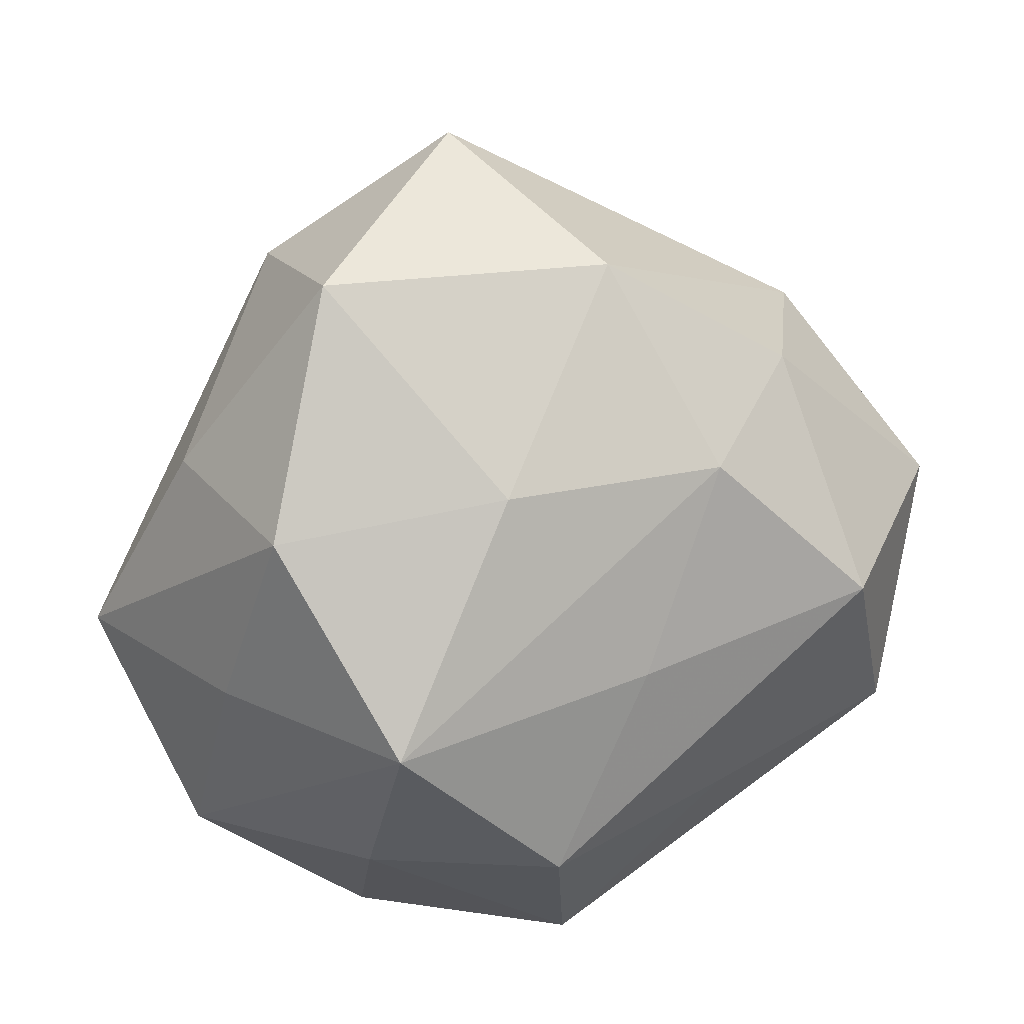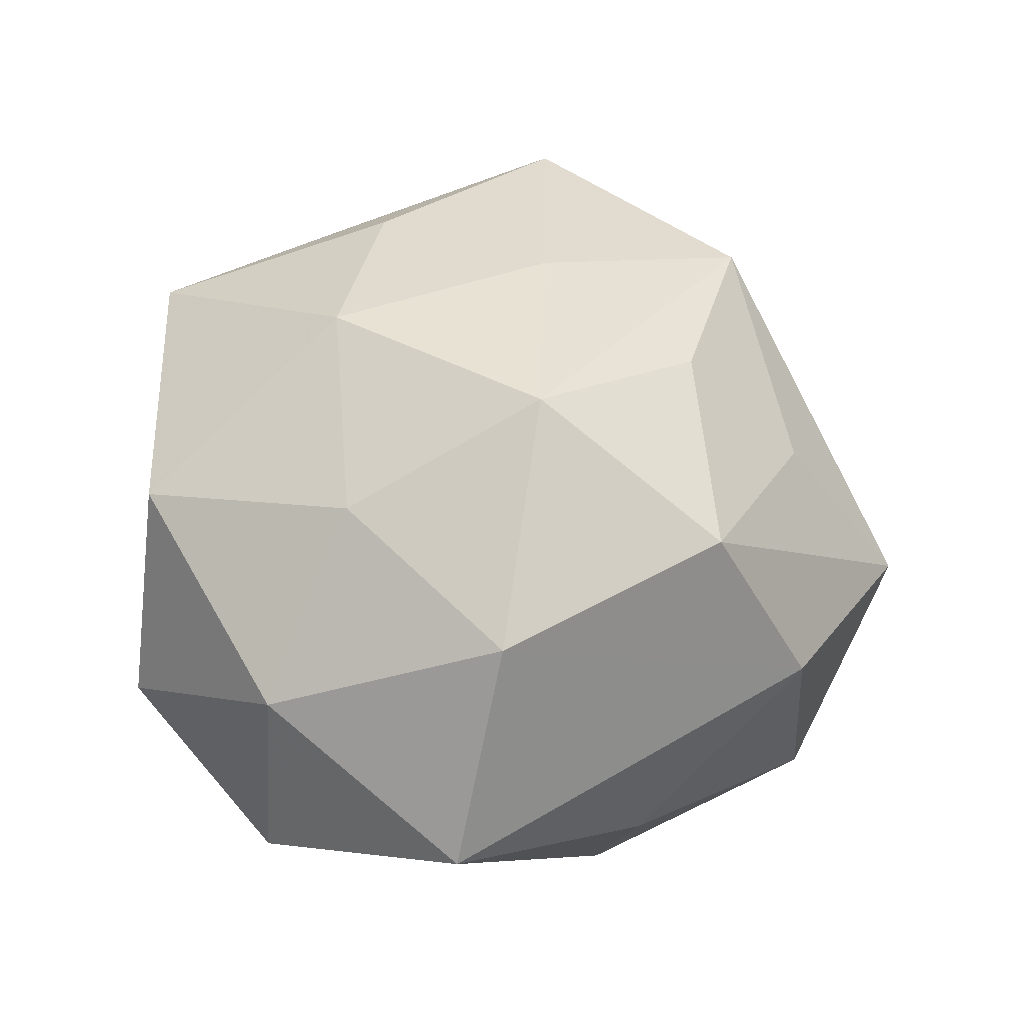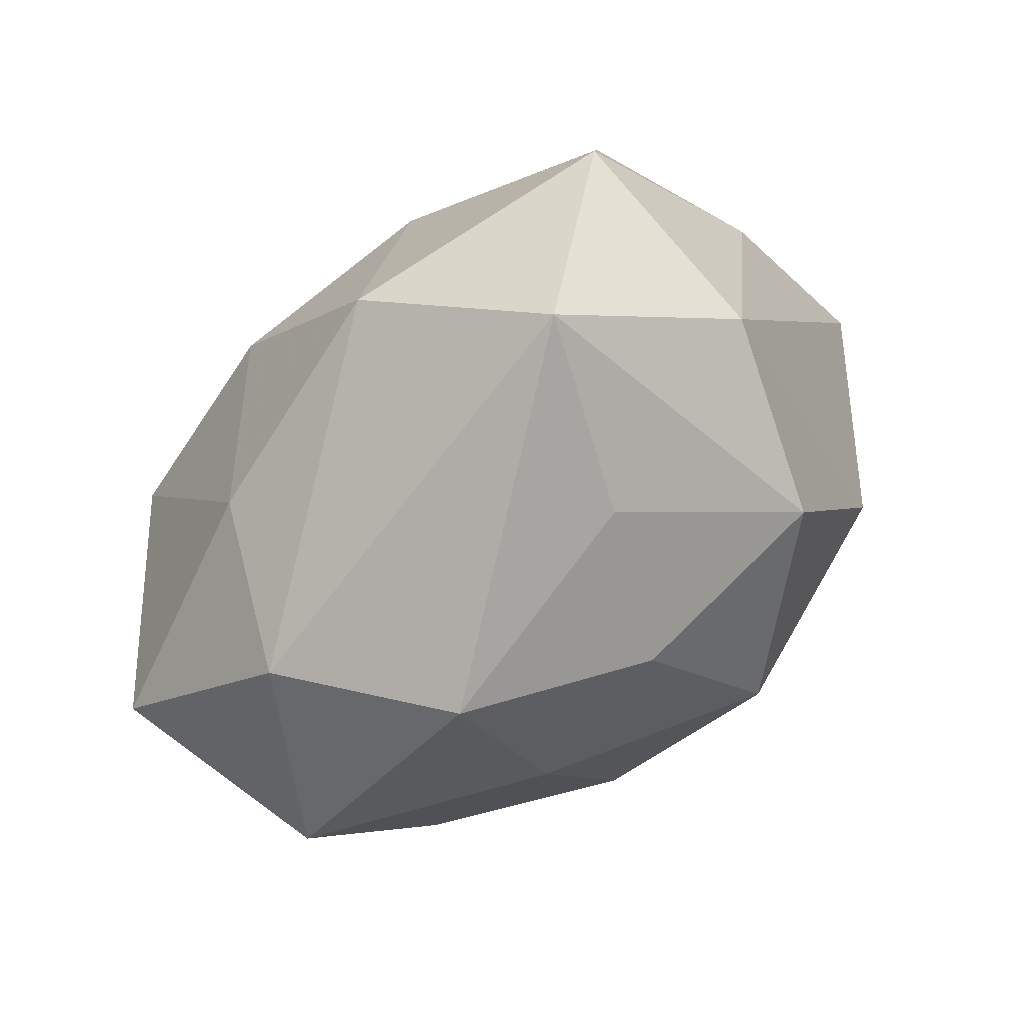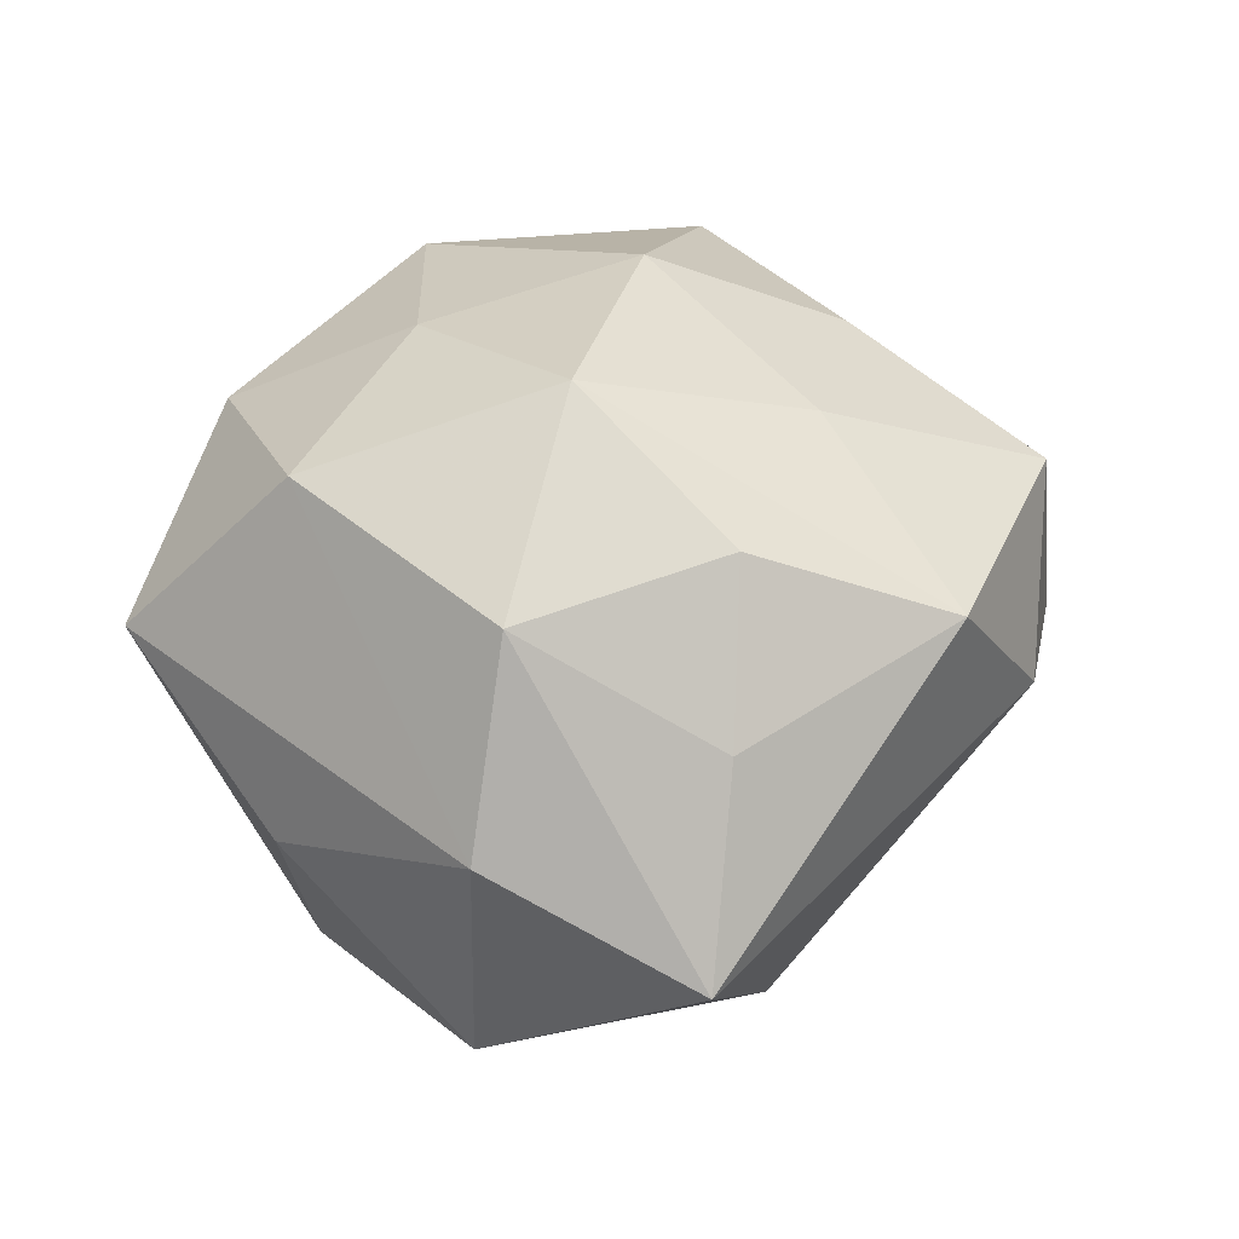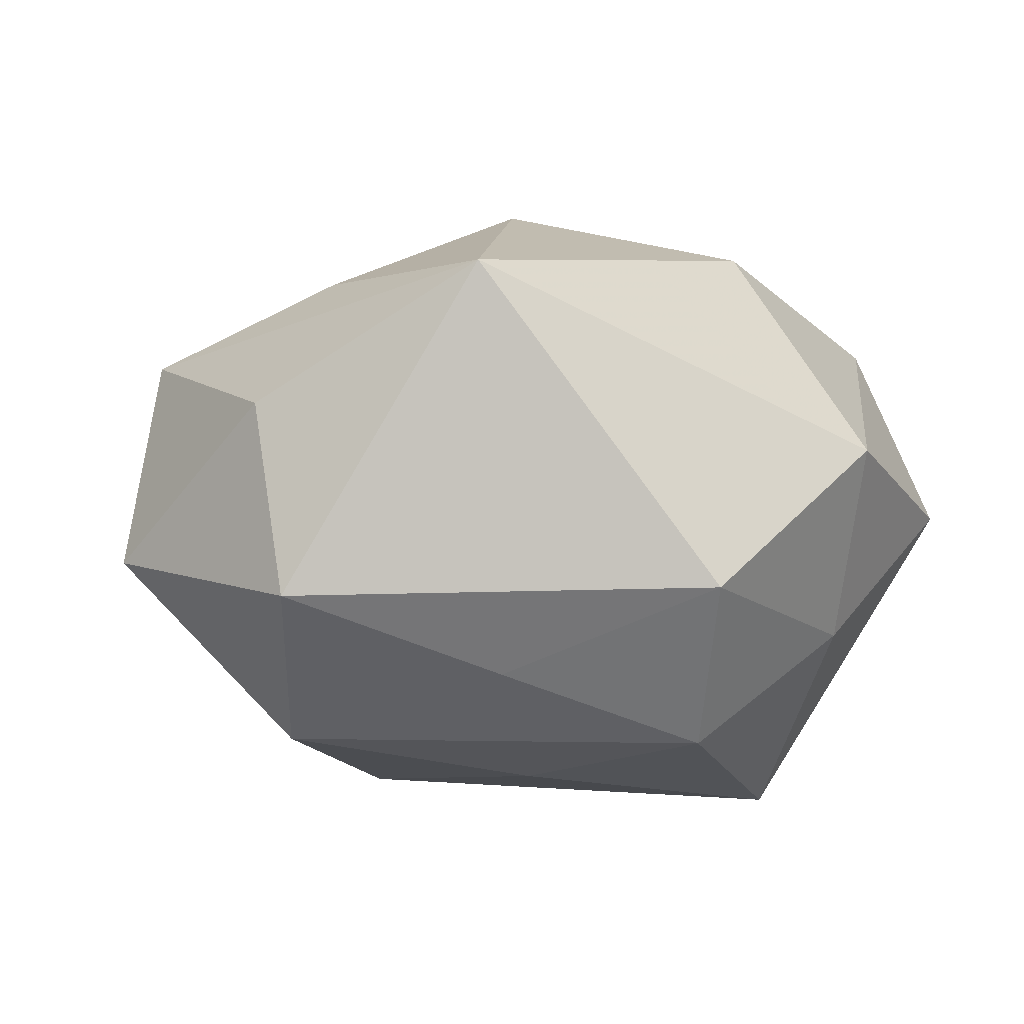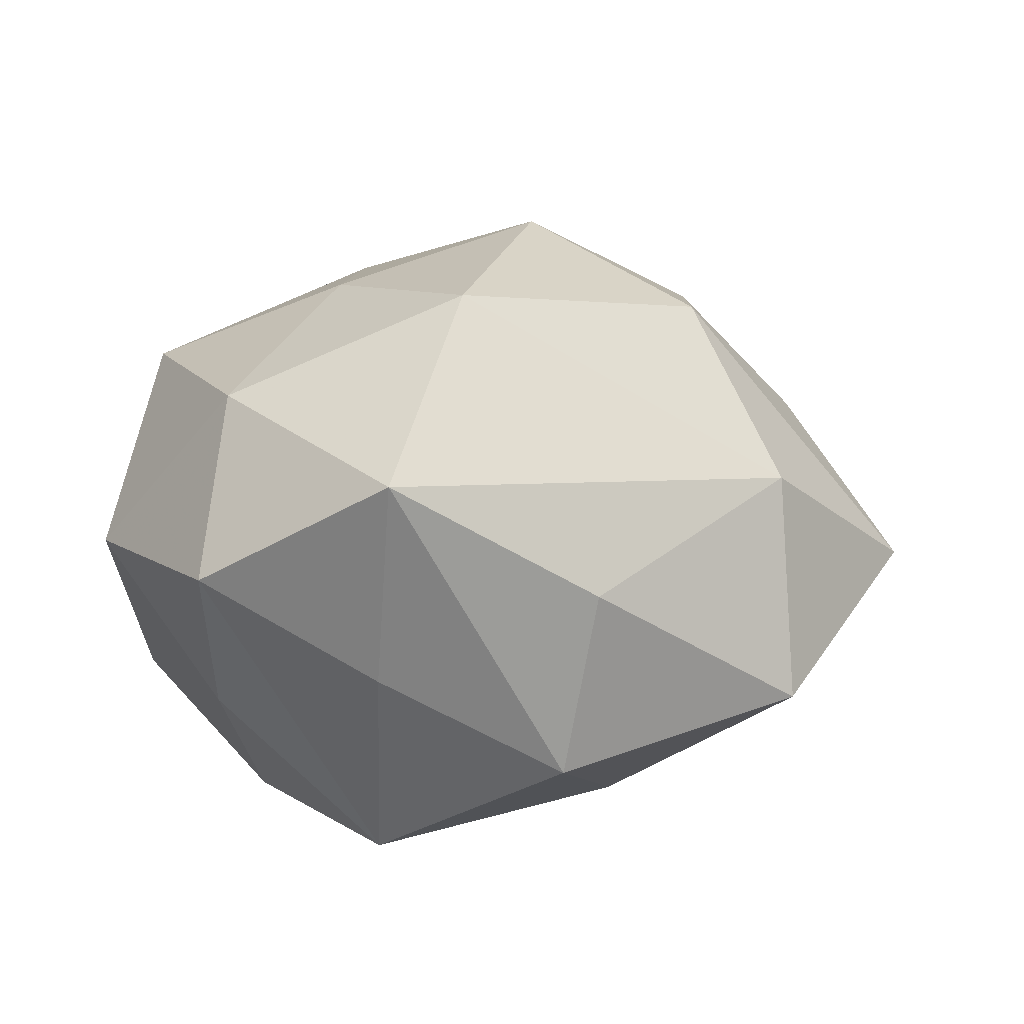
<metadata>
{"format":"obj","ext":"obj","renderer":"f3d","projection":"perspective","resolution":1024,"background":"white","views":[{"elev":18.1,"azim":158.5,"up":"+Y"},{"elev":61.0,"azim":86.1,"up":"+Z"},{"elev":75.2,"azim":-42.4,"up":"+Y"},{"elev":44.5,"azim":158.7,"up":"+Z"},{"elev":-15.2,"azim":-27.9,"up":"+Z"},{"elev":6.3,"azim":94.0,"up":"+Z"}]}
</metadata>
<code>
v 0.03687 -0.00782 -0.01211
v -0.0416 -0.01603 0.003558
v -0.01536 -0.0215 -0.02382
v -0.02538 -0.03536 0.01585
v -0.03023 -0.00954 0.02081
v -0.003243 0.03634 -0.01923
v -0.004451 0.02361 0.02714
v -0.04748 0.006909 -0.009325
v 0.03397 0.01137 -0.02211
v 0.03777 -0.02643 -0.0015
v -0.0189 0.008529 0.02692
v 0.02501 0.03422 0.008398
v -0.03487 0.02616 0.001846
v 0.03807 0.01518 -0.00276
v 0.04568 -0.005525 0.009162
v -0.003037 -0.004483 -0.03123
v -0.02583 0.02356 -0.01536
v 0.02942 -0.02468 0.01721
v 0.01247 -0.01494 0.02872
v 0.007638 0.04788 -0.001676
v 0.01143 0.01549 -0.02868
v 0.00622 -0.02539 -0.02993
v -0.01075 -0.01518 0.03041
v 0.0229 -0.02741 -0.01692
v 0.02604 0.03566 -0.01513
v 0.004692 0.006143 0.03589
v -0.04278 0.01043 0.01493
v 0.004587 -0.03702 0.02056
v -0.03857 -0.01713 -0.01702
v 0.0001839 -0.03978 -0.01657
v -0.02377 0.03094 0.0189
v 0.01843 -0.04087 0.0002381
v -0.02968 0.000518 -0.02839
v 0.02455 -0.009391 -0.03265
v 0.0009316 0.03567 0.01487
v 0.01798 0.0245 0.02644
v 0.02988 0.0004714 0.0279
v -0.01173 0.01648 -0.02931
f 20 13 31
f 31 13 27
f 6 13 20
f 27 13 8
f 8 2 27
f 27 2 4
f 4 30 32
f 7 31 26
f 32 30 24
f 34 24 22
f 22 24 30
f 36 7 26
f 25 6 20
f 29 8 33
f 2 8 29
f 29 4 2
f 30 4 29
f 13 6 17
f 17 8 13
f 6 38 17
f 33 8 17
f 17 38 33
f 26 19 37
f 37 36 26
f 23 19 26
f 10 24 34
f 32 24 10
f 16 22 33
f 34 22 16
f 33 38 16
f 16 38 34
f 31 7 35
f 7 36 35
f 20 31 35
f 35 36 20
f 12 37 15
f 36 37 12
f 20 36 12
f 12 25 20
f 21 38 6
f 6 25 21
f 34 38 21
f 21 9 34
f 25 9 21
f 3 22 30
f 30 29 3
f 33 22 3
f 3 29 33
f 11 23 26
f 11 31 27
f 26 31 11
f 27 4 5
f 4 23 5
f 5 11 27
f 23 11 5
f 19 23 28
f 28 23 4
f 28 4 32
f 15 9 14
f 14 9 25
f 14 12 15
f 25 12 14
f 15 10 1
f 1 9 15
f 1 10 34
f 34 9 1
f 18 37 19
f 19 28 18
f 15 37 18
f 18 10 15
f 32 10 18
f 18 28 32

</code>
